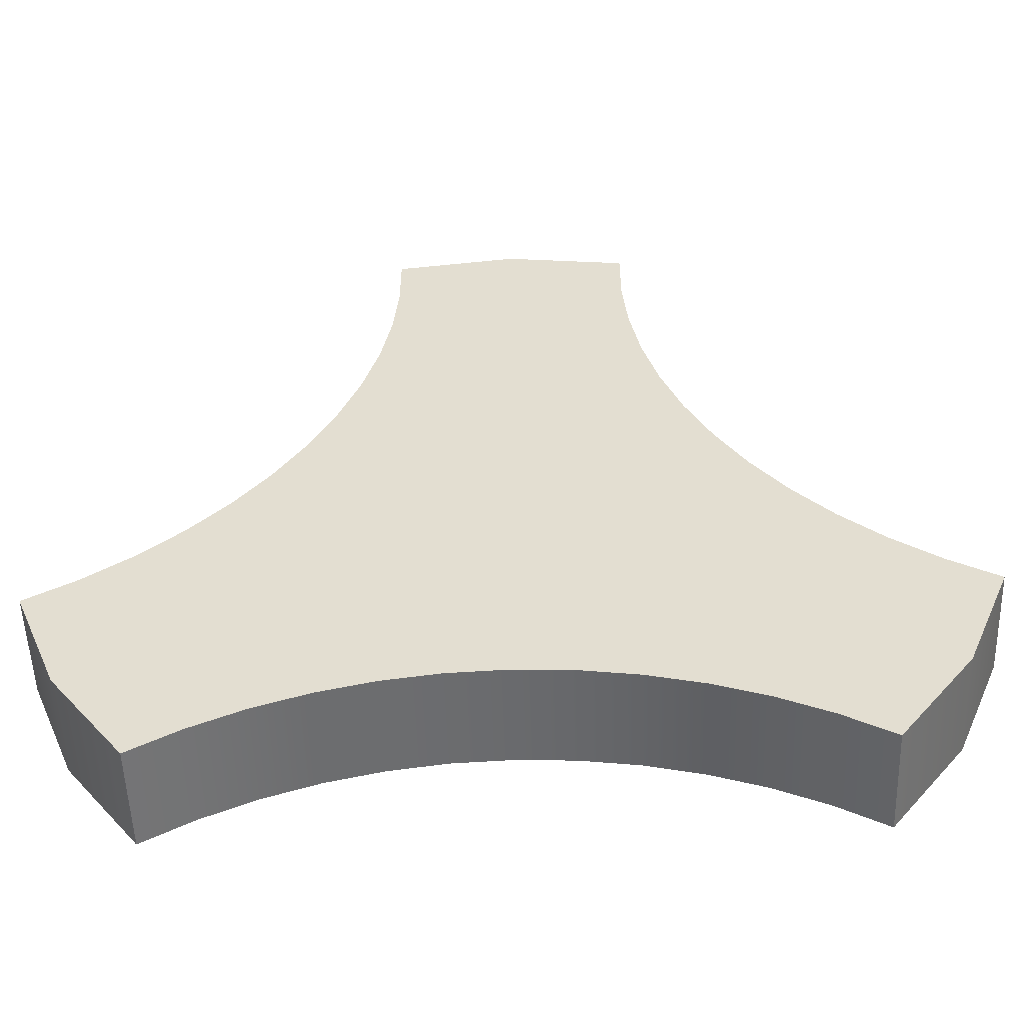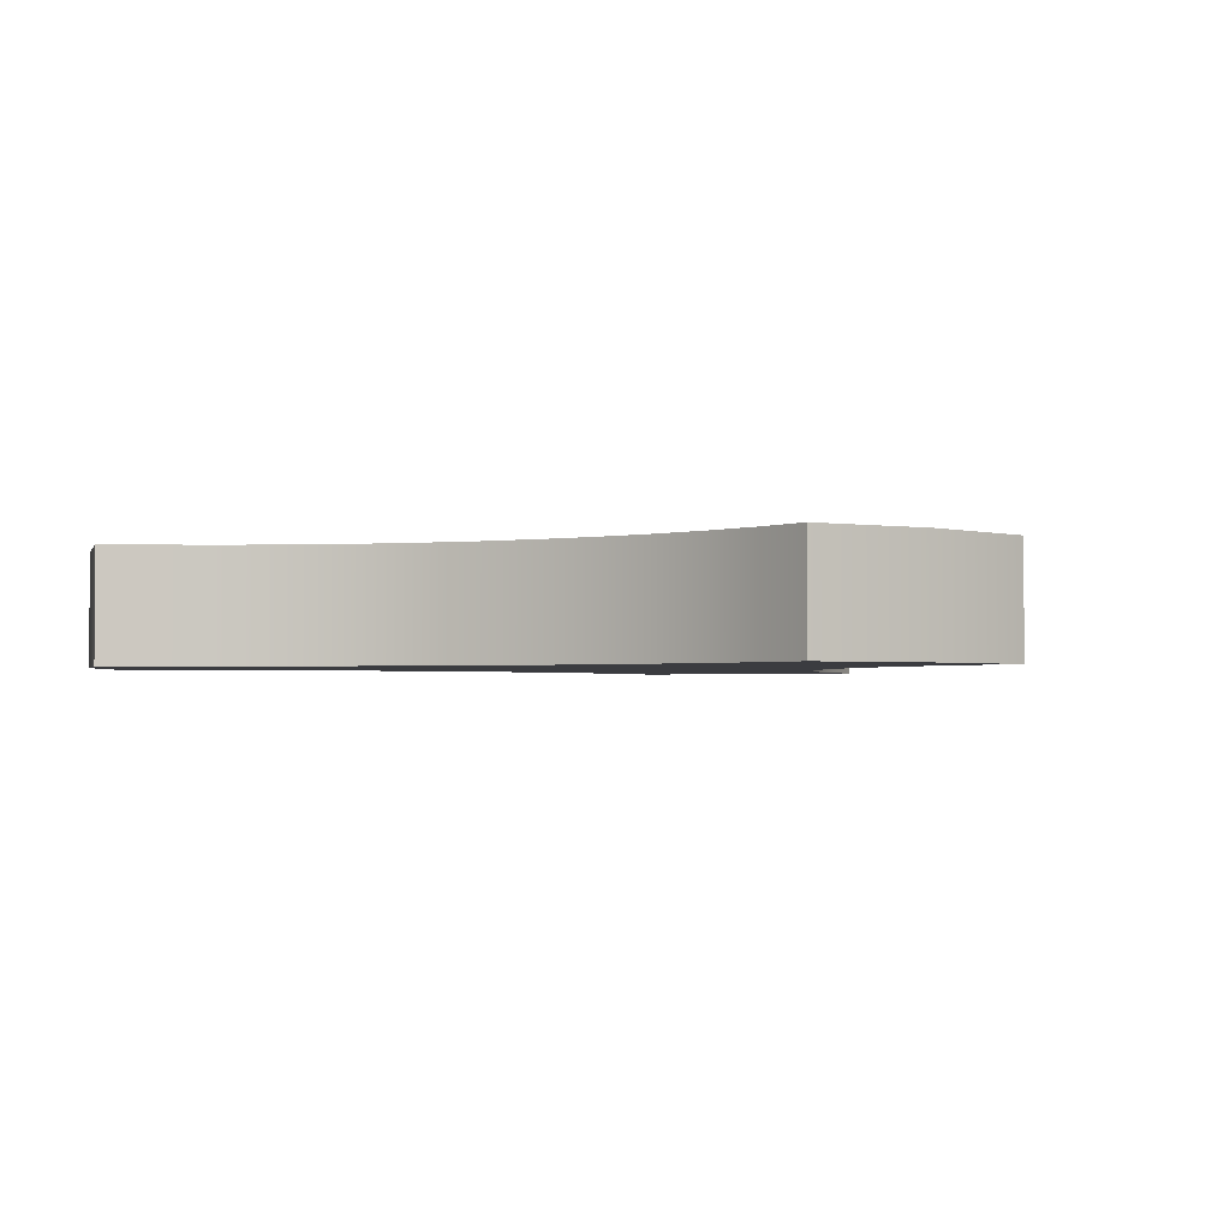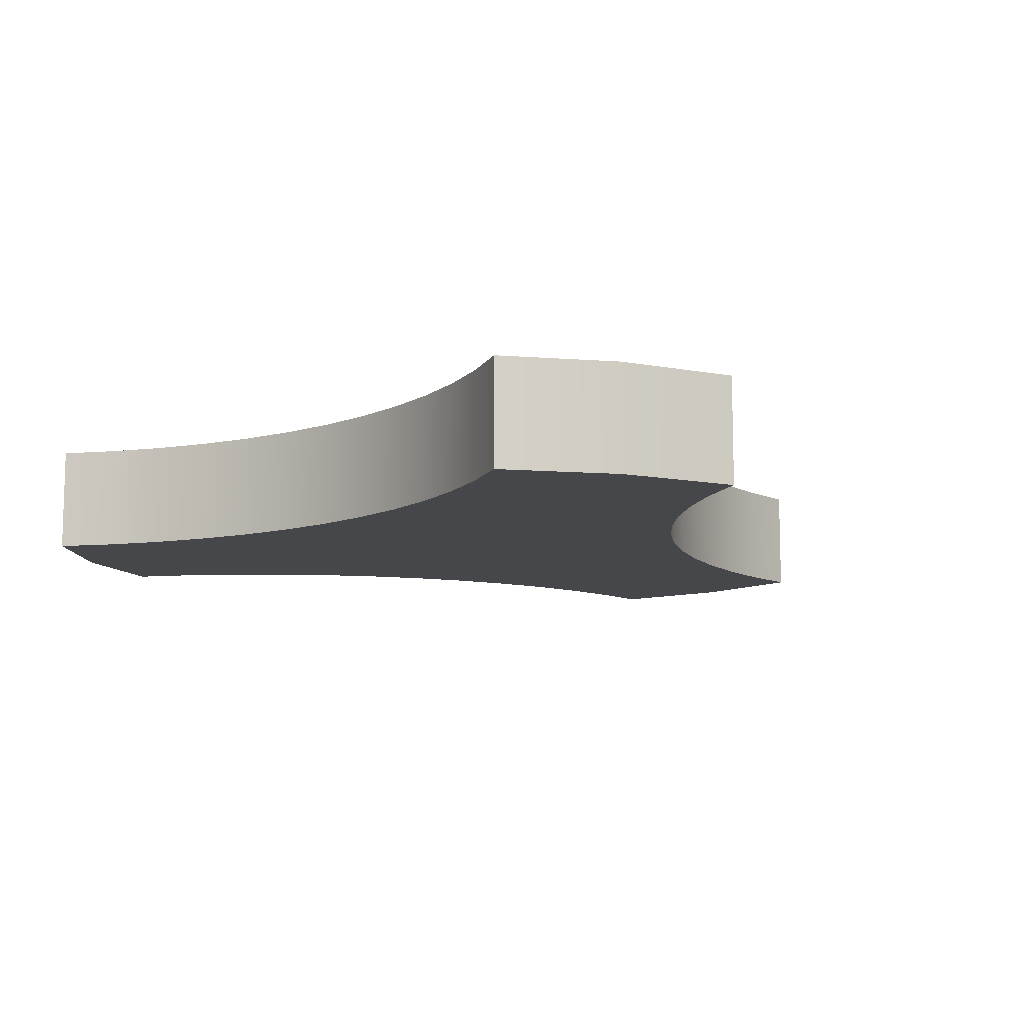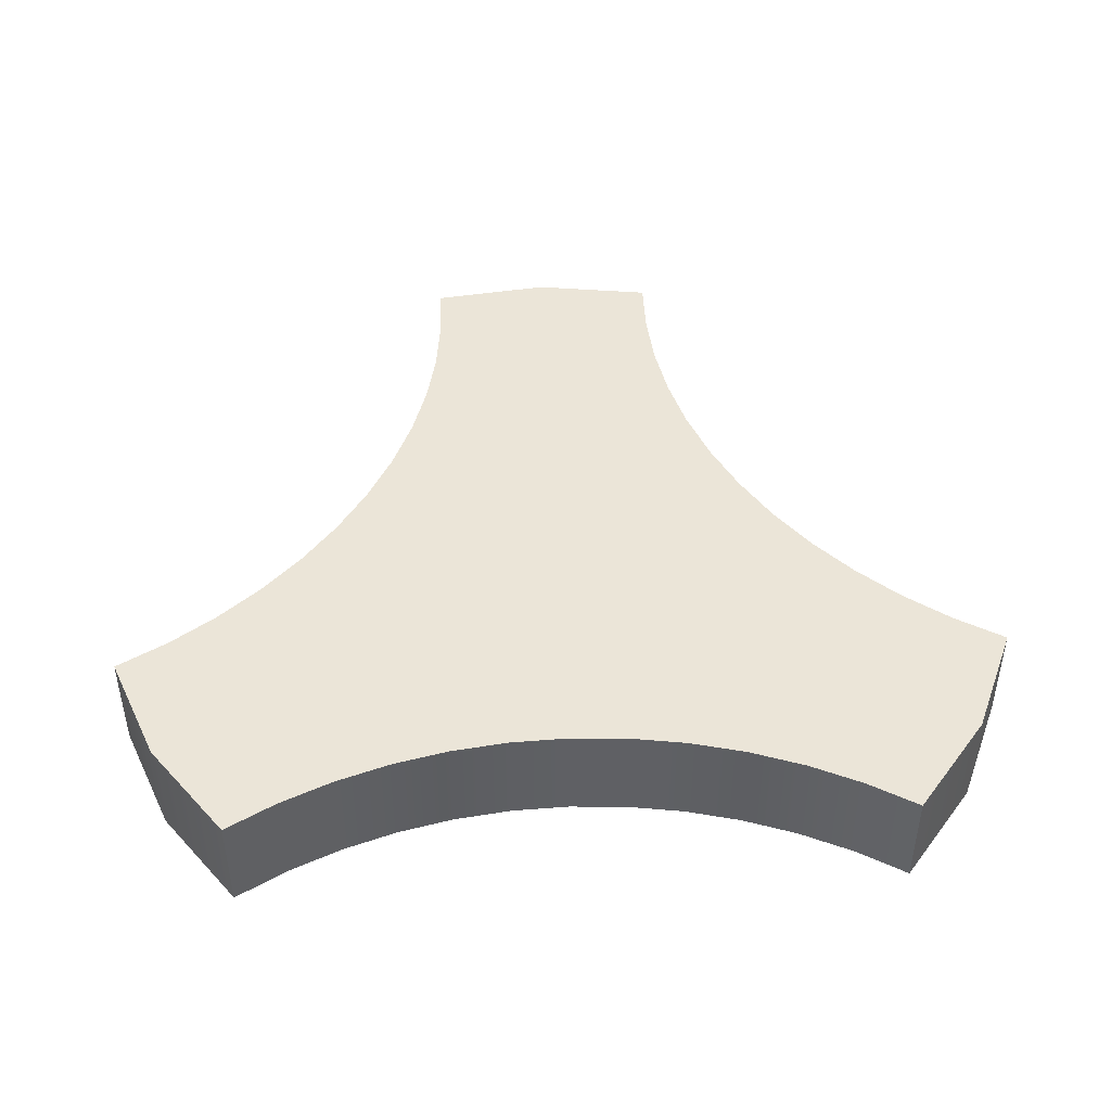
<metadata>
{"format":"obj","ext":"obj","renderer":"f3d","projection":"perspective","resolution":1024,"background":"white","views":[{"elev":-53.1,"azim":1.8,"up":"+Y"},{"elev":-2.1,"azim":22.9,"up":"+Z"},{"elev":-10.3,"azim":41.5,"up":"+Z"},{"elev":45.6,"azim":-2.5,"up":"+Z"}]}
</metadata>
<code>
o group_7/ID120#ID120
v -0.1715 0.00049 0.3643
v -0.1718 -0.01295 0.3643
v -0.1762 -0.002271 0.3643
v -0.1648 -0.02213 0.3643
v -0.167 0.003691 0.3643
v -0.1628 0.007304 0.3643
v -0.16 -0.01938 0.3643
v -0.159 0.01129 0.3643
v -0.155 -0.01709 0.3643
v -0.1556 0.01563 0.3643
v -0.1526 0.02026 0.3643
v -0.1498 -0.01529 0.3643
v -0.1501 0.02516 0.3643
v -0.1481 0.03028 0.3643
v -0.1444 -0.014 0.3643
v -0.1465 0.03556 0.3643
v -0.1455 0.04098 0.3643
v -0.1449 0.04646 0.3643
v -0.1449 0.05197 0.3643
v -0.1335 0.05348 0.3643
v -0.139 -0.01321 0.3643
v -0.1335 -0.01295 0.3643
v -0.122 0.05197 0.3643
v -0.128 -0.01321 0.3643
v -0.1225 -0.014 0.3643
v -0.122 0.04646 0.3643
v -0.1172 -0.01529 0.3643
v -0.1215 0.04098 0.3643
v -0.1204 0.03556 0.3643
v -0.1189 0.03028 0.3643
v -0.1168 0.02516 0.3643
v -0.1119 -0.01709 0.3643
v -0.1143 0.02026 0.3643
v -0.1113 0.01563 0.3643
v -0.1069 -0.01938 0.3643
v -0.1079 0.01129 0.3643
v -0.1041 0.007304 0.3643
v -0.1022 -0.02213 0.3643
v -0.09994 0.003691 0.3643
v -0.09511 -0.01295 0.3643
v -0.09546 0.00049 0.3643
v -0.09069 -0.002271 0.3643
v -0.09069 -0.002271 0.3643
v -0.09546 0.00049 0.3643
v -0.09511 -0.01295 0.3643
v -0.09994 0.003691 0.3643
v -0.1022 -0.02213 0.3643
v -0.1041 0.007304 0.3643
v -0.1069 -0.01938 0.3643
v -0.1079 0.01129 0.3643
v -0.1113 0.01563 0.3643
v -0.1119 -0.01709 0.3643
v -0.1143 0.02026 0.3643
v -0.1168 0.02516 0.3643
v -0.1172 -0.01529 0.3643
v -0.1189 0.03028 0.3643
v -0.1204 0.03556 0.3643
v -0.1215 0.04098 0.3643
v -0.122 0.04646 0.3643
v -0.1225 -0.014 0.3643
v -0.122 0.05197 0.3643
v -0.128 -0.01321 0.3643
v -0.1335 -0.01295 0.3643
v -0.1335 0.05348 0.3643
v -0.139 -0.01321 0.3643
v -0.1444 -0.014 0.3643
v -0.1449 0.05197 0.3643
v -0.1449 0.04646 0.3643
v -0.1455 0.04098 0.3643
v -0.1465 0.03556 0.3643
v -0.1481 0.03028 0.3643
v -0.1498 -0.01529 0.3643
v -0.1501 0.02516 0.3643
v -0.1526 0.02026 0.3643
v -0.155 -0.01709 0.3643
v -0.1556 0.01563 0.3643
v -0.159 0.01129 0.3643
v -0.16 -0.01938 0.3643
v -0.1628 0.007304 0.3643
v -0.1648 -0.02213 0.3643
v -0.167 0.003691 0.3643
v -0.1715 0.00049 0.3643
v -0.1718 -0.01295 0.3643
v -0.1762 -0.002271 0.3643
v -0.1762 -0.002271 0.3745
v -0.1718 -0.01295 0.3643
v -0.1718 -0.01295 0.3745
v -0.1762 -0.002271 0.3643
v -0.1762 -0.002271 0.3643
v -0.1762 -0.002271 0.3745
v -0.1718 -0.01295 0.3643
v -0.1718 -0.01295 0.3745
v -0.1762 -0.002271 0.3745
v -0.1715 0.00049 0.3643
v -0.1762 -0.002271 0.3643
v -0.1715 0.00049 0.3745
v -0.1715 0.00049 0.3745
v -0.1762 -0.002271 0.3745
v -0.1715 0.00049 0.3643
v -0.1762 -0.002271 0.3643
v -0.167 0.003691 0.3643
v -0.167 0.003691 0.3745
v -0.167 0.003691 0.3745
v -0.167 0.003691 0.3643
v -0.1628 0.007304 0.3643
v -0.1628 0.007304 0.3745
v -0.1628 0.007304 0.3745
v -0.1628 0.007304 0.3643
v -0.159 0.01129 0.3745
v -0.159 0.01129 0.3643
v -0.159 0.01129 0.3643
v -0.159 0.01129 0.3745
v -0.1556 0.01563 0.3745
v -0.1556 0.01563 0.3643
v -0.1556 0.01563 0.3643
v -0.1556 0.01563 0.3745
v -0.1526 0.02026 0.3745
v -0.1526 0.02026 0.3643
v -0.1526 0.02026 0.3643
v -0.1526 0.02026 0.3745
v -0.1501 0.02516 0.3745
v -0.1501 0.02516 0.3643
v -0.1501 0.02516 0.3643
v -0.1501 0.02516 0.3745
v -0.1481 0.03028 0.3745
v -0.1481 0.03028 0.3643
v -0.1481 0.03028 0.3643
v -0.1481 0.03028 0.3745
v -0.1465 0.03556 0.3745
v -0.1465 0.03556 0.3643
v -0.1465 0.03556 0.3643
v -0.1465 0.03556 0.3745
v -0.1455 0.04098 0.3745
v -0.1455 0.04098 0.3643
v -0.1455 0.04098 0.3643
v -0.1455 0.04098 0.3745
v -0.1449 0.04646 0.3745
v -0.1449 0.04646 0.3643
v -0.1449 0.04646 0.3643
v -0.1449 0.04646 0.3745
v -0.1449 0.05197 0.3745
v -0.1449 0.05197 0.3643
v -0.1449 0.05197 0.3643
v -0.1449 0.05197 0.3745
v -0.1449 0.05197 0.3745
v -0.1335 0.05348 0.3643
v -0.1449 0.05197 0.3643
v -0.1335 0.05348 0.3745
v -0.1335 0.05348 0.3745
v -0.1449 0.05197 0.3745
v -0.1335 0.05348 0.3643
v -0.1449 0.05197 0.3643
v -0.122 0.05197 0.3643
v -0.122 0.05197 0.3745
v -0.122 0.05197 0.3745
v -0.122 0.05197 0.3643
v -0.122 0.05197 0.3643
v -0.122 0.04646 0.3745
v -0.122 0.04646 0.3643
v -0.122 0.05197 0.3745
v -0.122 0.05197 0.3745
v -0.122 0.05197 0.3643
v -0.122 0.04646 0.3745
v -0.122 0.04646 0.3643
v -0.1215 0.04098 0.3745
v -0.1215 0.04098 0.3643
v -0.1215 0.04098 0.3745
v -0.1215 0.04098 0.3643
v -0.1204 0.03556 0.3745
v -0.1204 0.03556 0.3643
v -0.1204 0.03556 0.3745
v -0.1204 0.03556 0.3643
v -0.1189 0.03028 0.3745
v -0.1189 0.03028 0.3643
v -0.1189 0.03028 0.3745
v -0.1189 0.03028 0.3643
v -0.1168 0.02516 0.3745
v -0.1168 0.02516 0.3643
v -0.1168 0.02516 0.3745
v -0.1168 0.02516 0.3643
v -0.1143 0.02026 0.3745
v -0.1143 0.02026 0.3643
v -0.1143 0.02026 0.3745
v -0.1143 0.02026 0.3643
v -0.1113 0.01563 0.3745
v -0.1113 0.01563 0.3643
v -0.1113 0.01563 0.3745
v -0.1113 0.01563 0.3643
v -0.1079 0.01129 0.3745
v -0.1079 0.01129 0.3643
v -0.1079 0.01129 0.3745
v -0.1079 0.01129 0.3643
v -0.1041 0.007304 0.3745
v -0.1041 0.007304 0.3643
v -0.1041 0.007304 0.3745
v -0.1041 0.007304 0.3643
v -0.09994 0.003691 0.3643
v -0.09994 0.003691 0.3745
v -0.09994 0.003691 0.3745
v -0.09994 0.003691 0.3643
v -0.09546 0.00049 0.3643
v -0.09546 0.00049 0.3745
v -0.09546 0.00049 0.3745
v -0.09546 0.00049 0.3643
v -0.09069 -0.002271 0.3643
v -0.09069 -0.002271 0.3745
v -0.09069 -0.002271 0.3745
v -0.09069 -0.002271 0.3643
v -0.09069 -0.002271 0.3643
v -0.09511 -0.01295 0.3745
v -0.09511 -0.01295 0.3643
v -0.09069 -0.002271 0.3745
v -0.09069 -0.002271 0.3745
v -0.09069 -0.002271 0.3643
v -0.09511 -0.01295 0.3745
v -0.09511 -0.01295 0.3643
v -0.1022 -0.02213 0.3745
v -0.1022 -0.02213 0.3643
v -0.1022 -0.02213 0.3745
v -0.1022 -0.02213 0.3643
v -0.1022 -0.02213 0.3745
v -0.1069 -0.01938 0.3643
v -0.1022 -0.02213 0.3643
v -0.1069 -0.01938 0.3745
v -0.1069 -0.01938 0.3745
v -0.1022 -0.02213 0.3745
v -0.1069 -0.01938 0.3643
v -0.1022 -0.02213 0.3643
v -0.1119 -0.01709 0.3643
v -0.1119 -0.01709 0.3745
v -0.1119 -0.01709 0.3745
v -0.1119 -0.01709 0.3643
v -0.1172 -0.01529 0.3643
v -0.1172 -0.01529 0.3745
v -0.1172 -0.01529 0.3745
v -0.1172 -0.01529 0.3643
v -0.1225 -0.014 0.3643
v -0.1225 -0.014 0.3745
v -0.1225 -0.014 0.3745
v -0.1225 -0.014 0.3643
v -0.128 -0.01321 0.3643
v -0.128 -0.01321 0.3745
v -0.128 -0.01321 0.3745
v -0.128 -0.01321 0.3643
v -0.1335 -0.01295 0.3643
v -0.1335 -0.01295 0.3745
v -0.1335 -0.01295 0.3745
v -0.1335 -0.01295 0.3643
v -0.139 -0.01321 0.3643
v -0.139 -0.01321 0.3745
v -0.139 -0.01321 0.3745
v -0.139 -0.01321 0.3643
v -0.1444 -0.014 0.3643
v -0.1444 -0.014 0.3745
v -0.1444 -0.014 0.3745
v -0.1444 -0.014 0.3643
v -0.1498 -0.01529 0.3643
v -0.1498 -0.01529 0.3745
v -0.1498 -0.01529 0.3745
v -0.1498 -0.01529 0.3643
v -0.155 -0.01709 0.3643
v -0.155 -0.01709 0.3745
v -0.155 -0.01709 0.3745
v -0.155 -0.01709 0.3643
v -0.16 -0.01938 0.3643
v -0.16 -0.01938 0.3745
v -0.16 -0.01938 0.3745
v -0.16 -0.01938 0.3643
v -0.1648 -0.02213 0.3643
v -0.1648 -0.02213 0.3745
v -0.1648 -0.02213 0.3745
v -0.1648 -0.02213 0.3643
v -0.1648 -0.02213 0.3643
v -0.1648 -0.02213 0.3745
v -0.1648 -0.02213 0.3643
v -0.1648 -0.02213 0.3745
v -0.1718 -0.01295 0.3745
v -0.1715 0.00049 0.3745
v -0.1762 -0.002271 0.3745
v -0.1648 -0.02213 0.3745
v -0.167 0.003691 0.3745
v -0.1628 0.007304 0.3745
v -0.16 -0.01938 0.3745
v -0.159 0.01129 0.3745
v -0.155 -0.01709 0.3745
v -0.1556 0.01563 0.3745
v -0.1526 0.02026 0.3745
v -0.1498 -0.01529 0.3745
v -0.1501 0.02516 0.3745
v -0.1481 0.03028 0.3745
v -0.1444 -0.014 0.3745
v -0.1465 0.03556 0.3745
v -0.1455 0.04098 0.3745
v -0.1449 0.04646 0.3745
v -0.1449 0.05197 0.3745
v -0.1335 0.05348 0.3745
v -0.139 -0.01321 0.3745
v -0.1335 -0.01295 0.3745
v -0.128 -0.01321 0.3745
v -0.122 0.05197 0.3745
v -0.1225 -0.014 0.3745
v -0.122 0.04646 0.3745
v -0.1172 -0.01529 0.3745
v -0.1215 0.04098 0.3745
v -0.1204 0.03556 0.3745
v -0.1189 0.03028 0.3745
v -0.1168 0.02516 0.3745
v -0.1119 -0.01709 0.3745
v -0.1143 0.02026 0.3745
v -0.1113 0.01563 0.3745
v -0.1069 -0.01938 0.3745
v -0.1079 0.01129 0.3745
v -0.1041 0.007304 0.3745
v -0.1022 -0.02213 0.3745
v -0.09994 0.003691 0.3745
v -0.09511 -0.01295 0.3745
v -0.09546 0.00049 0.3745
v -0.09069 -0.002271 0.3745
v -0.09069 -0.002271 0.3745
v -0.09511 -0.01295 0.3745
v -0.09546 0.00049 0.3745
v -0.09994 0.003691 0.3745
v -0.1022 -0.02213 0.3745
v -0.1041 0.007304 0.3745
v -0.1069 -0.01938 0.3745
v -0.1079 0.01129 0.3745
v -0.1113 0.01563 0.3745
v -0.1119 -0.01709 0.3745
v -0.1143 0.02026 0.3745
v -0.1168 0.02516 0.3745
v -0.1172 -0.01529 0.3745
v -0.1189 0.03028 0.3745
v -0.1204 0.03556 0.3745
v -0.1215 0.04098 0.3745
v -0.122 0.04646 0.3745
v -0.1225 -0.014 0.3745
v -0.122 0.05197 0.3745
v -0.128 -0.01321 0.3745
v -0.1335 0.05348 0.3745
v -0.1335 -0.01295 0.3745
v -0.139 -0.01321 0.3745
v -0.1444 -0.014 0.3745
v -0.1449 0.05197 0.3745
v -0.1449 0.04646 0.3745
v -0.1455 0.04098 0.3745
v -0.1465 0.03556 0.3745
v -0.1481 0.03028 0.3745
v -0.1498 -0.01529 0.3745
v -0.1501 0.02516 0.3745
v -0.1526 0.02026 0.3745
v -0.155 -0.01709 0.3745
v -0.1556 0.01563 0.3745
v -0.159 0.01129 0.3745
v -0.16 -0.01938 0.3745
v -0.1628 0.007304 0.3745
v -0.1648 -0.02213 0.3745
v -0.167 0.003691 0.3745
v -0.1715 0.00049 0.3745
v -0.1718 -0.01295 0.3745
v -0.1762 -0.002271 0.3745
f 1 2 3
f 2 1 4
f 4 1 5
f 4 5 6
f 4 6 7
f 7 6 8
f 7 8 9
f 9 8 10
f 9 10 11
f 9 11 12
f 12 11 13
f 12 13 14
f 12 14 15
f 15 14 16
f 15 16 17
f 15 17 18
f 15 18 19
f 15 19 20
f 15 20 21
f 21 20 22
f 22 20 23
f 22 23 24
f 24 23 25
f 25 23 26
f 25 26 27
f 27 26 28
f 27 28 29
f 27 29 30
f 27 30 31
f 27 31 32
f 32 31 33
f 32 33 34
f 32 34 35
f 35 34 36
f 35 36 37
f 35 37 38
f 38 37 39
f 38 39 40
f 40 39 41
f 40 41 42
f 43 44 45
f 44 46 45
f 45 46 47
f 46 48 47
f 47 48 49
f 48 50 49
f 50 51 49
f 49 51 52
f 51 53 52
f 53 54 52
f 52 54 55
f 54 56 55
f 56 57 55
f 57 58 55
f 58 59 55
f 55 59 60
f 59 61 60
f 60 61 62
f 62 61 63
f 61 64 63
f 63 64 65
f 65 64 66
f 64 67 66
f 67 68 66
f 68 69 66
f 69 70 66
f 70 71 66
f 66 71 72
f 71 73 72
f 73 74 72
f 72 74 75
f 74 76 75
f 76 77 75
f 75 77 78
f 77 79 78
f 78 79 80
f 79 81 80
f 81 82 80
f 80 82 83
f 84 83 82
f 85 86 87
f 86 85 88
f 89 90 91
f 92 91 90
f 93 94 95
f 94 93 96
f 97 98 99
f 100 99 98
f 96 101 94
f 101 96 102
f 103 97 104
f 99 104 97
f 102 105 101
f 105 102 106
f 107 103 108
f 104 108 103
f 109 105 106
f 105 109 110
f 111 112 108
f 107 108 112
f 113 110 109
f 110 113 114
f 115 116 111
f 112 111 116
f 117 114 113
f 114 117 118
f 119 120 115
f 116 115 120
f 121 118 117
f 118 121 122
f 123 124 119
f 120 119 124
f 125 122 121
f 122 125 126
f 127 128 123
f 124 123 128
f 129 126 125
f 126 129 130
f 131 132 127
f 128 127 132
f 133 130 129
f 130 133 134
f 135 136 131
f 132 131 136
f 137 134 133
f 134 137 138
f 139 140 135
f 136 135 140
f 141 138 137
f 138 141 142
f 143 144 139
f 140 139 144
f 145 146 147
f 146 145 148
f 149 150 151
f 152 151 150
f 148 153 146
f 153 148 154
f 155 149 156
f 151 156 149
f 157 158 159
f 158 157 160
f 161 162 163
f 164 163 162
f 159 165 166
f 165 159 158
f 163 164 167
f 168 167 164
f 166 169 170
f 169 166 165
f 167 168 171
f 172 171 168
f 170 173 174
f 173 170 169
f 171 172 175
f 176 175 172
f 174 177 178
f 177 174 173
f 175 176 179
f 180 179 176
f 178 181 182
f 181 178 177
f 179 180 183
f 184 183 180
f 182 185 186
f 185 182 181
f 183 184 187
f 188 187 184
f 186 189 190
f 189 186 185
f 187 188 191
f 192 191 188
f 190 193 194
f 193 190 189
f 191 192 195
f 196 195 192
f 193 197 194
f 197 193 198
f 199 195 200
f 196 200 195
f 198 201 197
f 201 198 202
f 203 199 204
f 200 204 199
f 202 205 201
f 205 202 206
f 207 203 208
f 204 208 203
f 209 210 211
f 210 209 212
f 213 214 215
f 216 215 214
f 211 217 218
f 217 211 210
f 215 216 219
f 220 219 216
f 221 222 223
f 222 221 224
f 225 226 227
f 228 227 226
f 224 229 222
f 229 224 230
f 231 225 232
f 227 232 225
f 230 233 229
f 233 230 234
f 235 231 236
f 232 236 231
f 234 237 233
f 237 234 238
f 239 235 240
f 236 240 235
f 238 241 237
f 241 238 242
f 243 239 244
f 240 244 239
f 242 245 241
f 245 242 246
f 247 243 248
f 244 248 243
f 246 249 245
f 249 246 250
f 251 247 252
f 248 252 247
f 250 253 249
f 253 250 254
f 255 251 256
f 252 256 251
f 254 257 253
f 257 254 258
f 259 255 260
f 256 260 255
f 258 261 257
f 261 258 262
f 263 259 264
f 260 264 259
f 262 265 261
f 265 262 266
f 267 263 268
f 264 268 263
f 266 269 265
f 269 266 270
f 271 267 272
f 268 272 267
f 87 273 274
f 273 87 86
f 91 92 275
f 276 275 92
f 277 278 279
f 278 277 280
f 278 280 281
f 281 280 282
f 282 280 283
f 282 283 284
f 284 283 285
f 284 285 286
f 286 285 287
f 287 285 288
f 287 288 289
f 289 288 290
f 290 288 291
f 290 291 292
f 292 291 293
f 293 291 294
f 294 291 295
f 295 291 296
f 296 291 297
f 296 297 298
f 296 298 299
f 296 299 300
f 300 299 301
f 300 301 302
f 302 301 303
f 302 303 304
f 304 303 305
f 305 303 306
f 306 303 307
f 307 303 308
f 307 308 309
f 309 308 310
f 310 308 311
f 310 311 312
f 312 311 313
f 313 311 314
f 313 314 315
f 315 314 316
f 315 316 317
f 317 316 318
f 319 320 321
f 321 320 322
f 320 323 322
f 322 323 324
f 323 325 324
f 324 325 326
f 326 325 327
f 325 328 327
f 327 328 329
f 329 328 330
f 328 331 330
f 330 331 332
f 332 331 333
f 333 331 334
f 334 331 335
f 331 336 335
f 335 336 337
f 336 338 337
f 337 338 339
f 338 340 339
f 340 341 339
f 341 342 339
f 339 342 343
f 343 342 344
f 344 342 345
f 345 342 346
f 346 342 347
f 342 348 347
f 347 348 349
f 349 348 350
f 348 351 350
f 350 351 352
f 352 351 353
f 351 354 353
f 353 354 355
f 354 356 355
f 355 356 357
f 357 356 358
f 356 359 358
f 360 358 359

</code>
